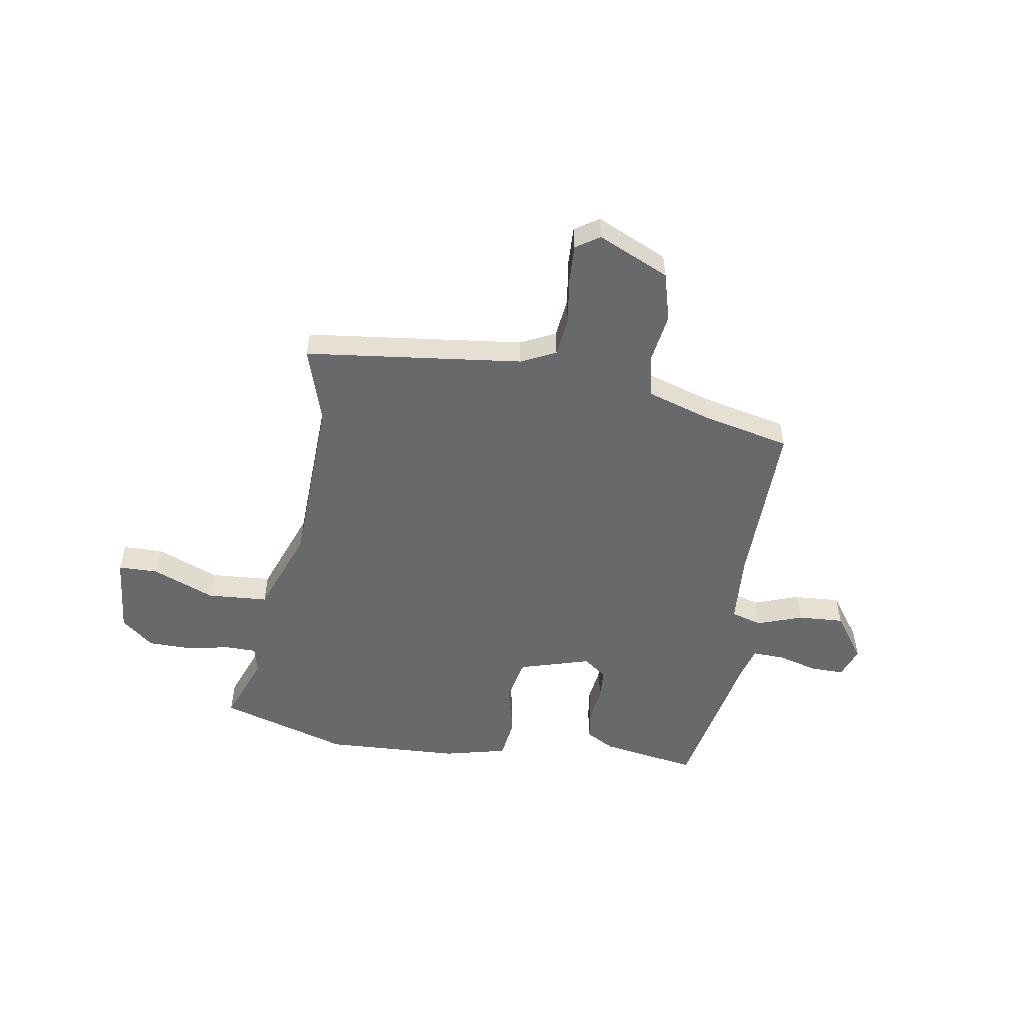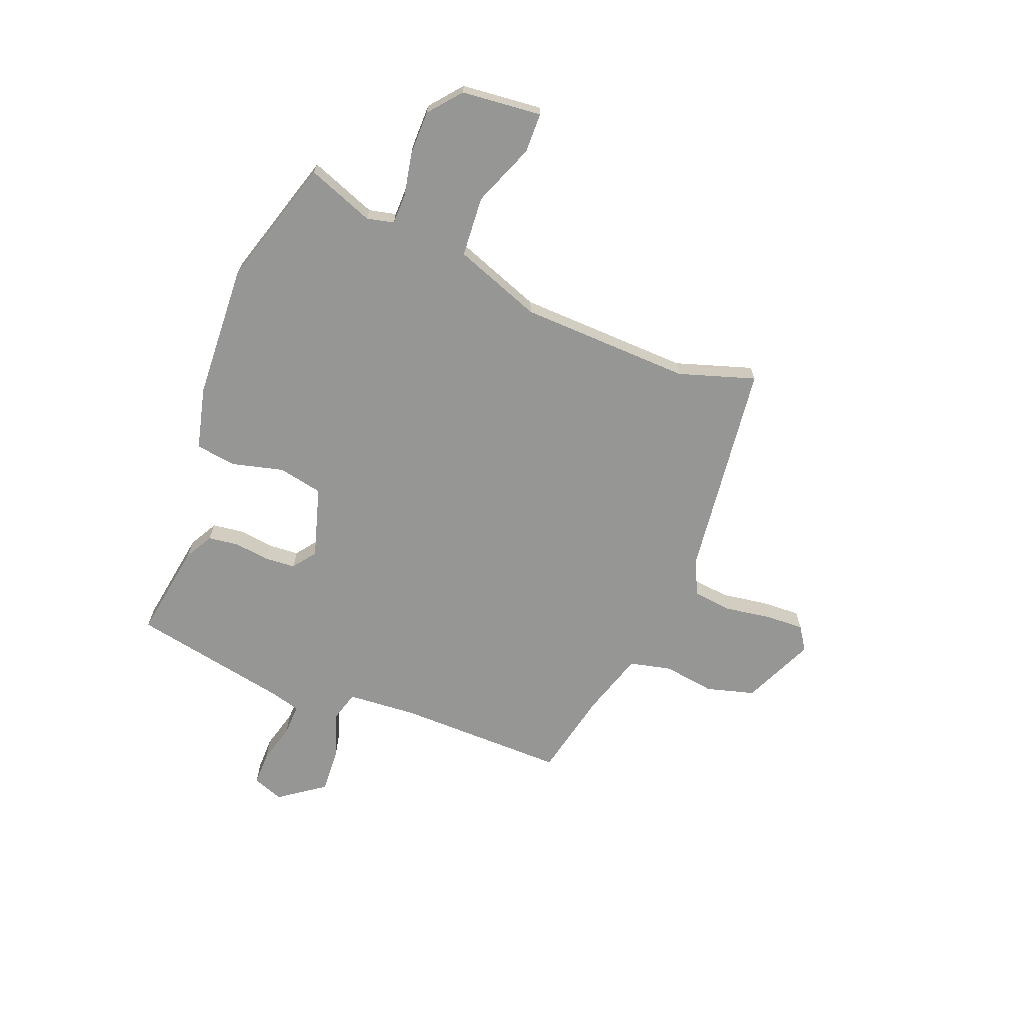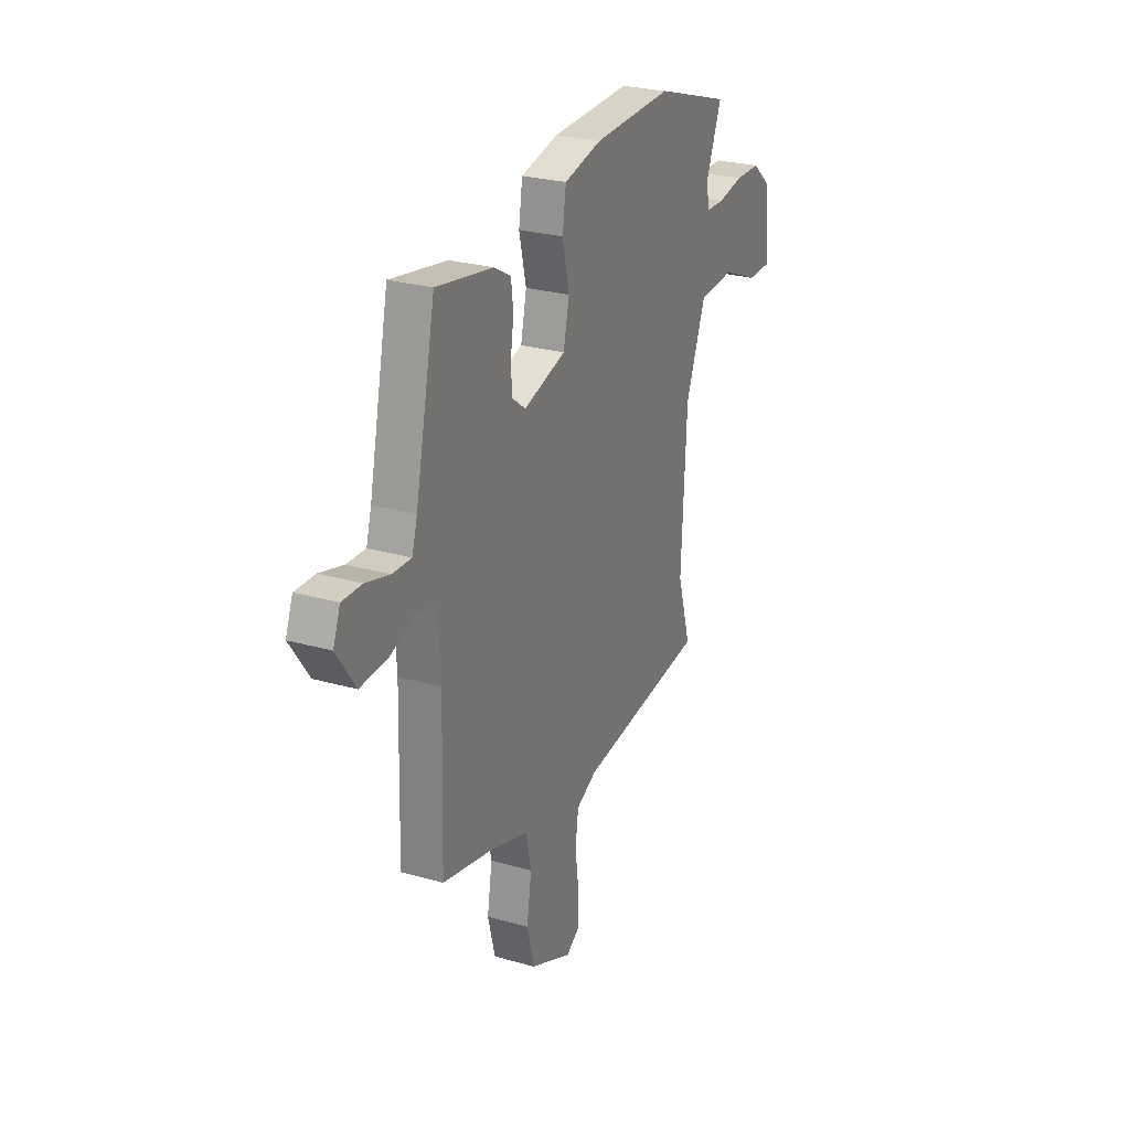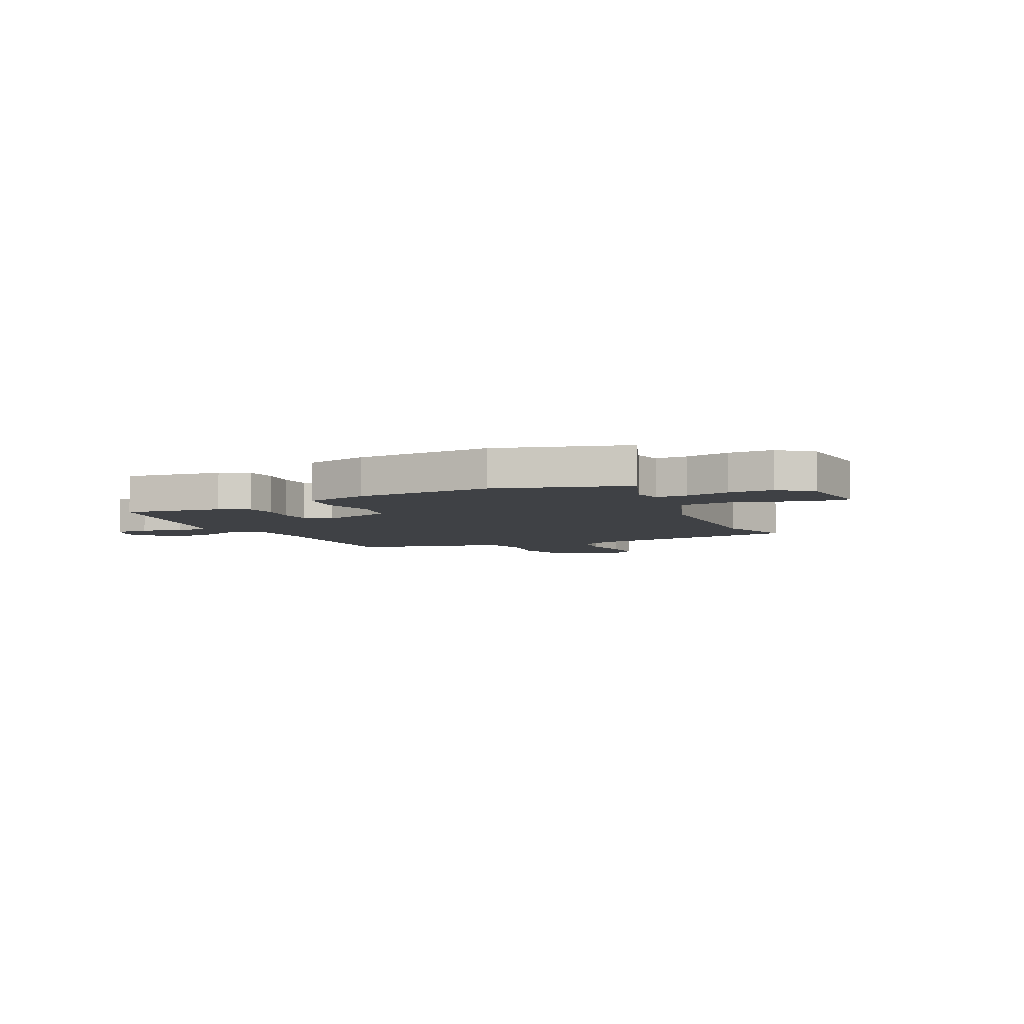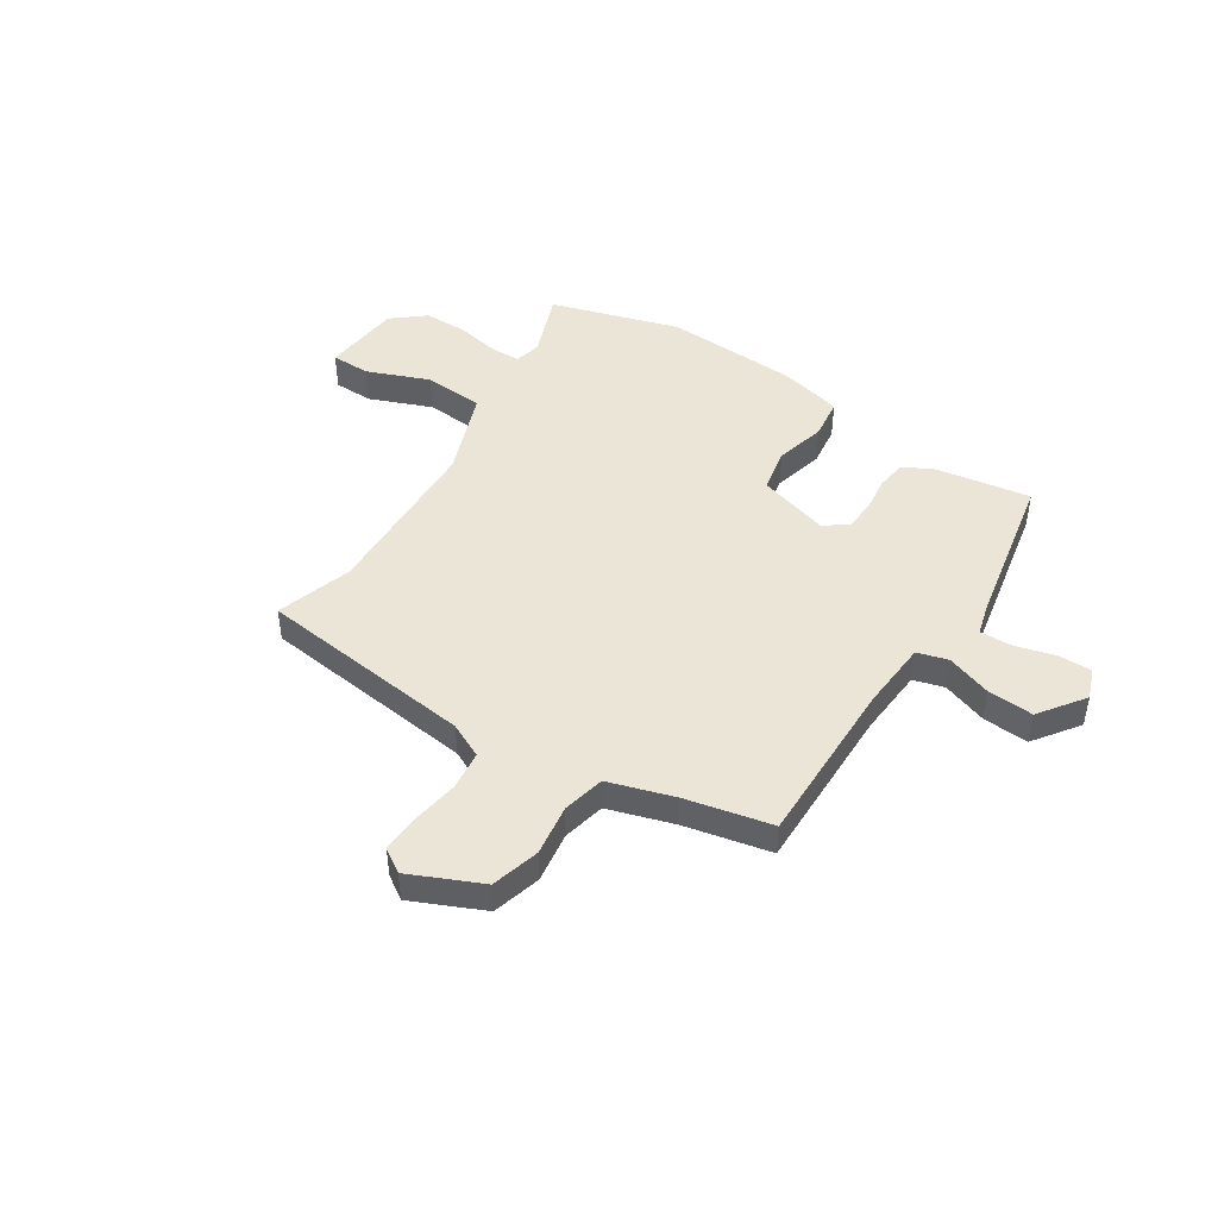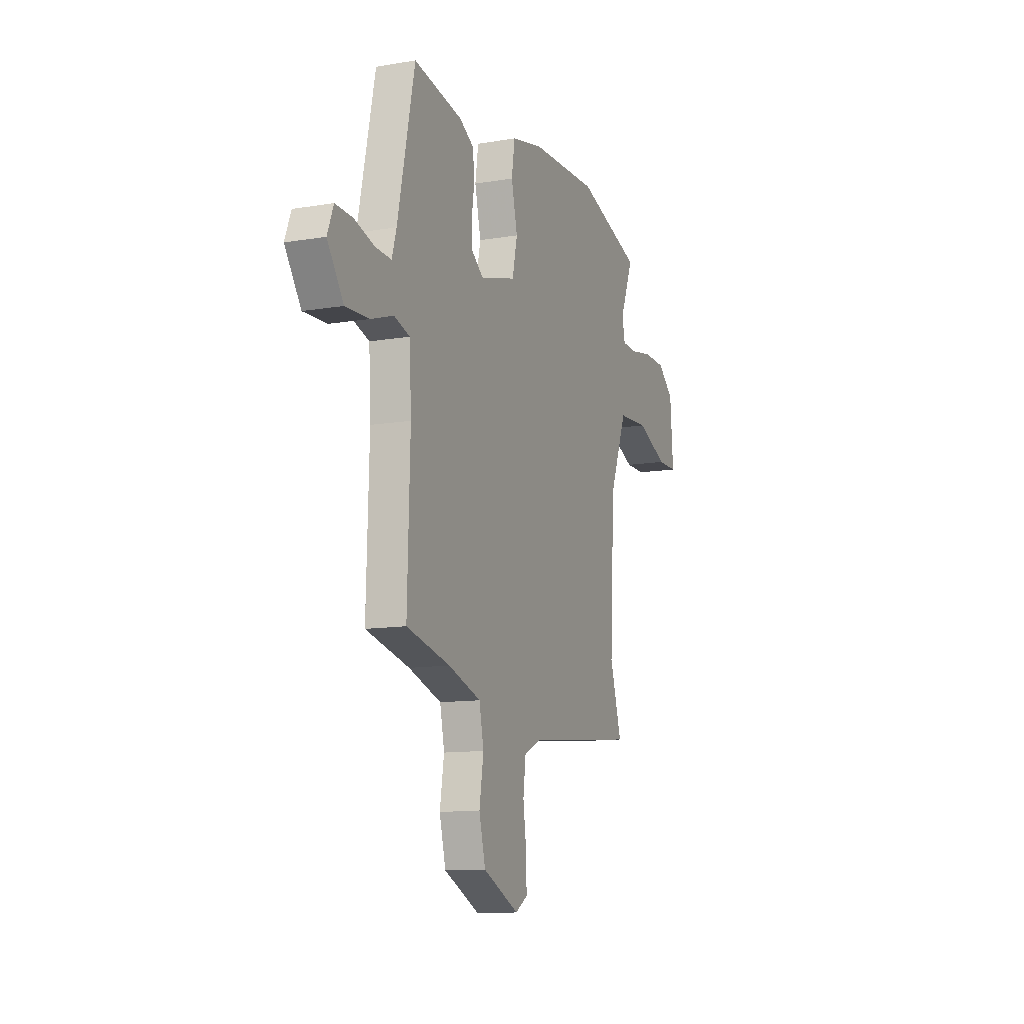
<metadata>
{"format":"obj","ext":"obj","renderer":"f3d","projection":"perspective","resolution":1024,"background":"white","views":[{"elev":-52.6,"azim":171.6,"up":"+Y"},{"elev":-67.7,"azim":69.6,"up":"+Y"},{"elev":26.5,"azim":-65.9,"up":"+Z"},{"elev":-5.7,"azim":26.8,"up":"+Y"},{"elev":45.8,"azim":-146.1,"up":"+Y"},{"elev":-11.7,"azim":-68.0,"up":"+Z"}]}
</metadata>
<code>
v 0.456 0.07 -0.354
v 0.5 0.07 -0.501
v 0.082 0.07 -0.544
v 0.015 0.07 -0.575
v 0.005 0.07 -0.65
v 0.017 0.07 -0.739
v 0.019 0.07 -0.813
v -0.027 0.07 -0.842
v -0.163 0.07 -0.778
v -0.187 0.07 -0.685
v -0.171 0.07 -0.587
v -0.188 0.07 -0.506
v -0.312 0.07 -0.465
v -0.477 0.07 -0.426
v -0.467 0.07 -0.101
v -0.474 0.07 0.033
v -0.533 0.07 0.051
v -0.62 0.07 0.022
v -0.708 0.07 0.018
v -0.769 0.07 0.106
v -0.746 0.07 0.165
v -0.682 0.07 0.163
v -0.605 0.07 0.141
v -0.544 0.07 0.138
v -0.527 0.07 0.196
v -0.462 0.07 0.498
v -0.278 0.07 0.465
v -0.224 0.07 0.434
v -0.217 0.07 0.376
v -0.227 0.07 0.309
v -0.224 0.07 0.249
v -0.18 0.07 0.215
v -0.043 0.07 0.253
v -0.024 0.07 0.338
v -0.047 0.07 0.436
v -0.035 0.07 0.515
v 0.086 0.07 0.542
v 0.344 0.07 0.55
v 0.59 0.07 0.471
v 0.539 0.07 0.344
v 0.55 0.07 0.292
v 0.609 0.07 0.29
v 0.692 0.07 0.305
v 0.776 0.07 0.303
v 0.837 0.07 0.251
v 0.849 0.07 0.097
v 0.773 0.07 0.097
v 0.654 0.07 0.147
v 0.538 0.07 0.141
v 0.473 0.07 -0.025
v 0.456 0 -0.354
v 0.5 0 -0.501
v 0.082 0 -0.544
v 0.015 0 -0.575
v 0.005 0 -0.65
v 0.017 0 -0.739
v 0.019 0 -0.813
v -0.027 0 -0.842
v -0.163 0 -0.778
v -0.187 0 -0.685
v -0.171 0 -0.587
v -0.188 0 -0.506
v -0.312 0 -0.465
v -0.477 0 -0.426
v -0.467 0 -0.101
v -0.474 0 0.033
v -0.533 0 0.051
v -0.62 0 0.022
v -0.708 0 0.018
v -0.769 0 0.106
v -0.746 0 0.165
v -0.682 0 0.163
v -0.605 0 0.141
v -0.544 0 0.138
v -0.527 0 0.196
v -0.462 0 0.498
v -0.278 0 0.465
v -0.224 0 0.434
v -0.217 0 0.376
v -0.227 0 0.309
v -0.224 0 0.249
v -0.18 0 0.215
v -0.043 0 0.253
v -0.024 0 0.338
v -0.047 0 0.436
v -0.035 0 0.515
v 0.086 0 0.542
v 0.344 0 0.55
v 0.59 0 0.471
v 0.539 0 0.344
v 0.55 0 0.292
v 0.609 0 0.29
v 0.692 0 0.305
v 0.776 0 0.303
v 0.837 0 0.251
v 0.849 0 0.097
v 0.773 0 0.097
v 0.654 0 0.147
v 0.538 0 0.141
v 0.473 0 -0.025
f 45 46 47 48
f 45 48 49
f 42 43 44 45
f 41 42 45 49
f 40 41 49 50
f 38 39 40
f 37 38 40 50
f 34 35 36 37
f 33 34 37 50
f 27 28 29 30
f 25 26 27 30
f 24 25 30 31
f 20 21 22 23
f 20 23 24
f 17 18 19 20
f 17 20 24
f 16 17 24 31
f 13 14 15
f 12 13 15 16
f 8 9 10 11
f 8 11 12
f 5 6 7 8
f 4 5 8 12
f 3 4 12 16
f 1 2 3 16
f 32 33 50 1
f 1 16 31 32
f 98 97 96 95
f 99 98 95
f 95 94 93 92
f 99 95 92 91
f 100 99 91 90
f 90 89 88
f 100 90 88 87
f 87 86 85 84
f 100 87 84 83
f 80 79 78 77
f 80 77 76 75
f 81 80 75 74
f 73 72 71 70
f 74 73 70
f 70 69 68 67
f 74 70 67
f 81 74 67 66
f 65 64 63
f 66 65 63 62
f 61 60 59 58
f 62 61 58
f 58 57 56 55
f 62 58 55 54
f 66 62 54 53
f 66 53 52 51
f 51 100 83 82
f 82 81 66 51
f 1 51 52 2
f 2 52 53 3
f 3 53 54 4
f 4 54 55 5
f 5 55 56 6
f 6 56 57 7
f 7 57 58 8
f 8 58 59 9
f 9 59 60 10
f 10 60 61 11
f 11 61 62 12
f 12 62 63 13
f 13 63 64 14
f 14 64 65 15
f 15 65 66 16
f 16 66 67 17
f 17 67 68 18
f 18 68 69 19
f 19 69 70 20
f 20 70 71 21
f 21 71 72 22
f 22 72 73 23
f 23 73 74 24
f 24 74 75 25
f 25 75 76 26
f 26 76 77 27
f 27 77 78 28
f 28 78 79 29
f 29 79 80 30
f 30 80 81 31
f 31 81 82 32
f 32 82 83 33
f 33 83 84 34
f 34 84 85 35
f 35 85 86 36
f 36 86 87 37
f 37 87 88 38
f 38 88 89 39
f 39 89 90 40
f 40 90 91 41
f 41 91 92 42
f 42 92 93 43
f 43 93 94 44
f 44 94 95 45
f 45 95 96 46
f 46 96 97 47
f 47 97 98 48
f 48 98 99 49
f 49 99 100 50
f 50 100 51 1

</code>
